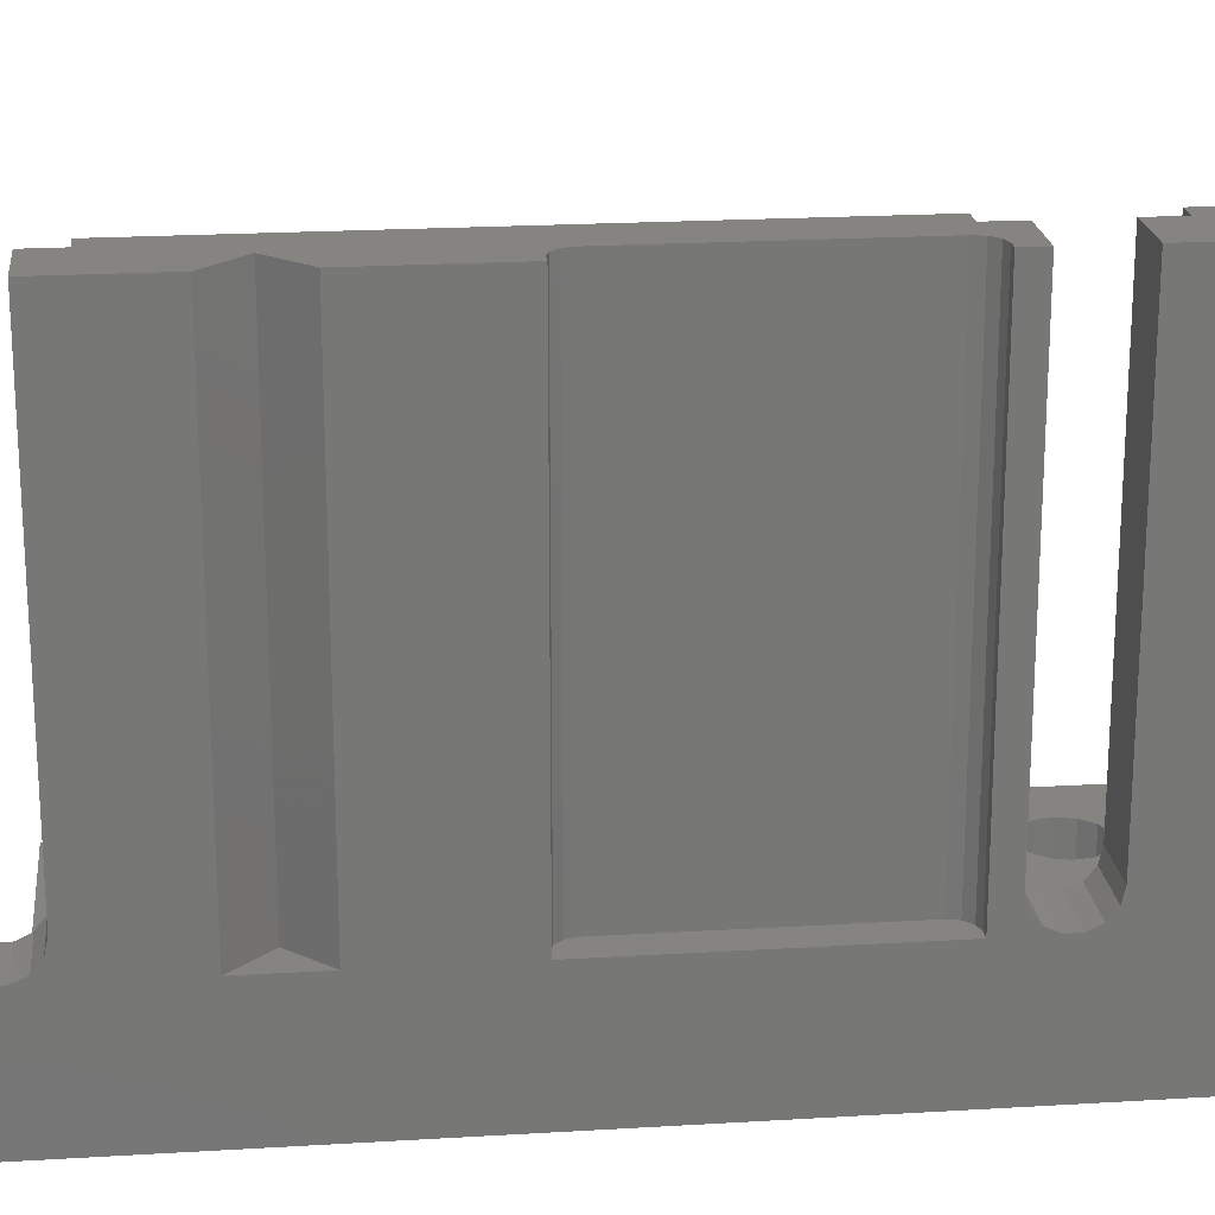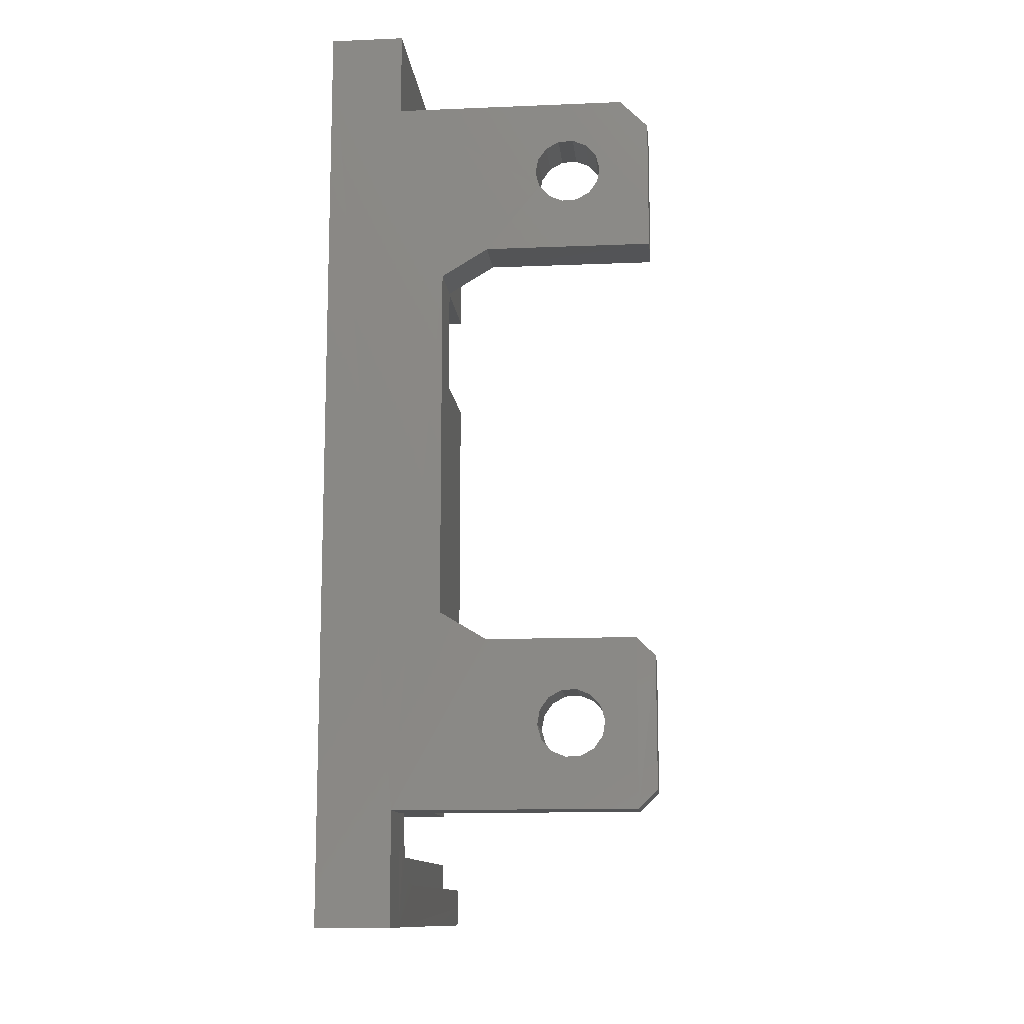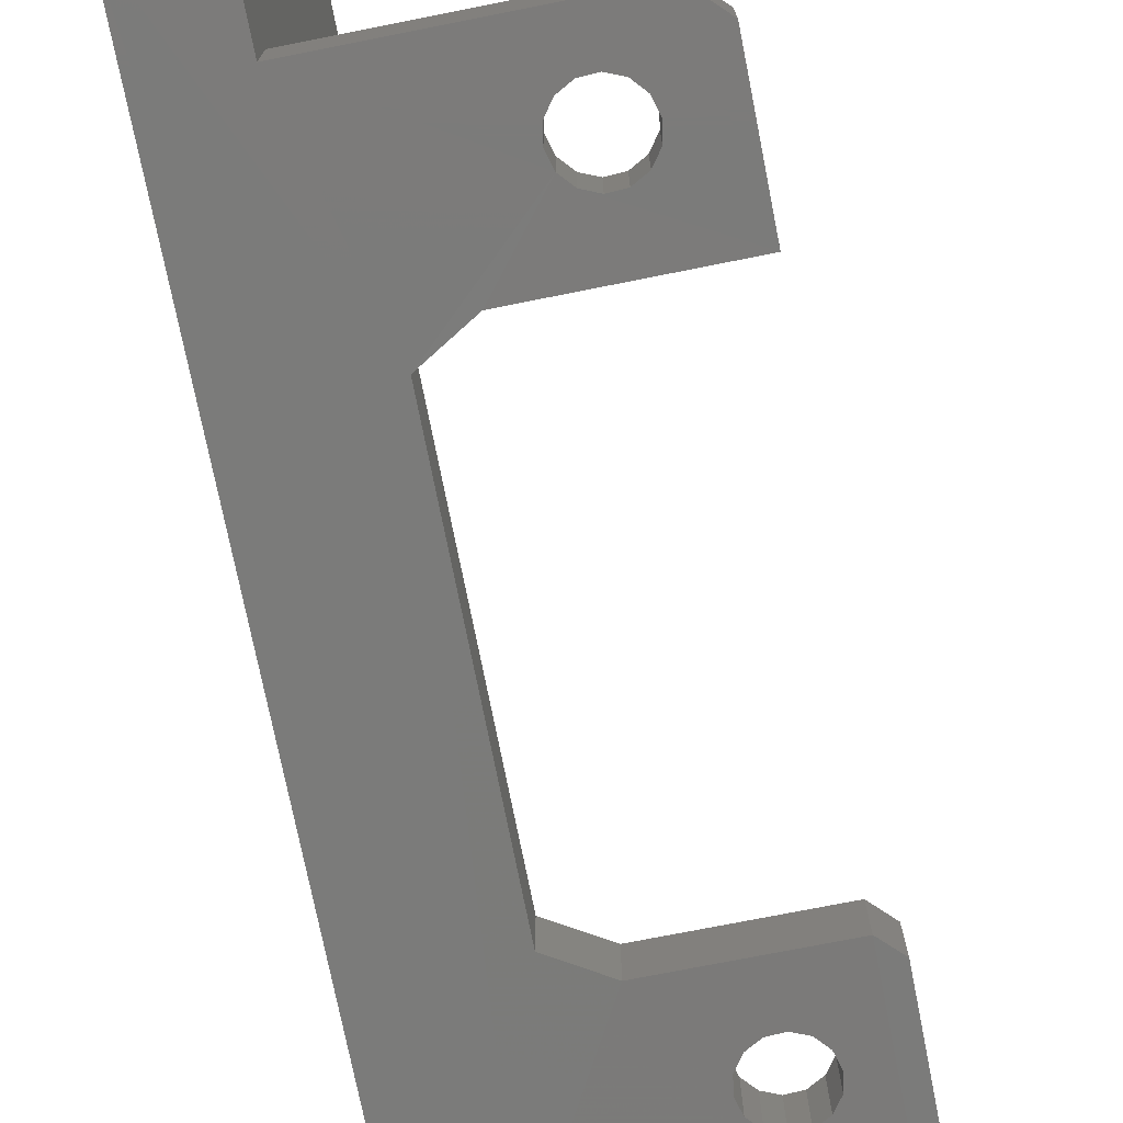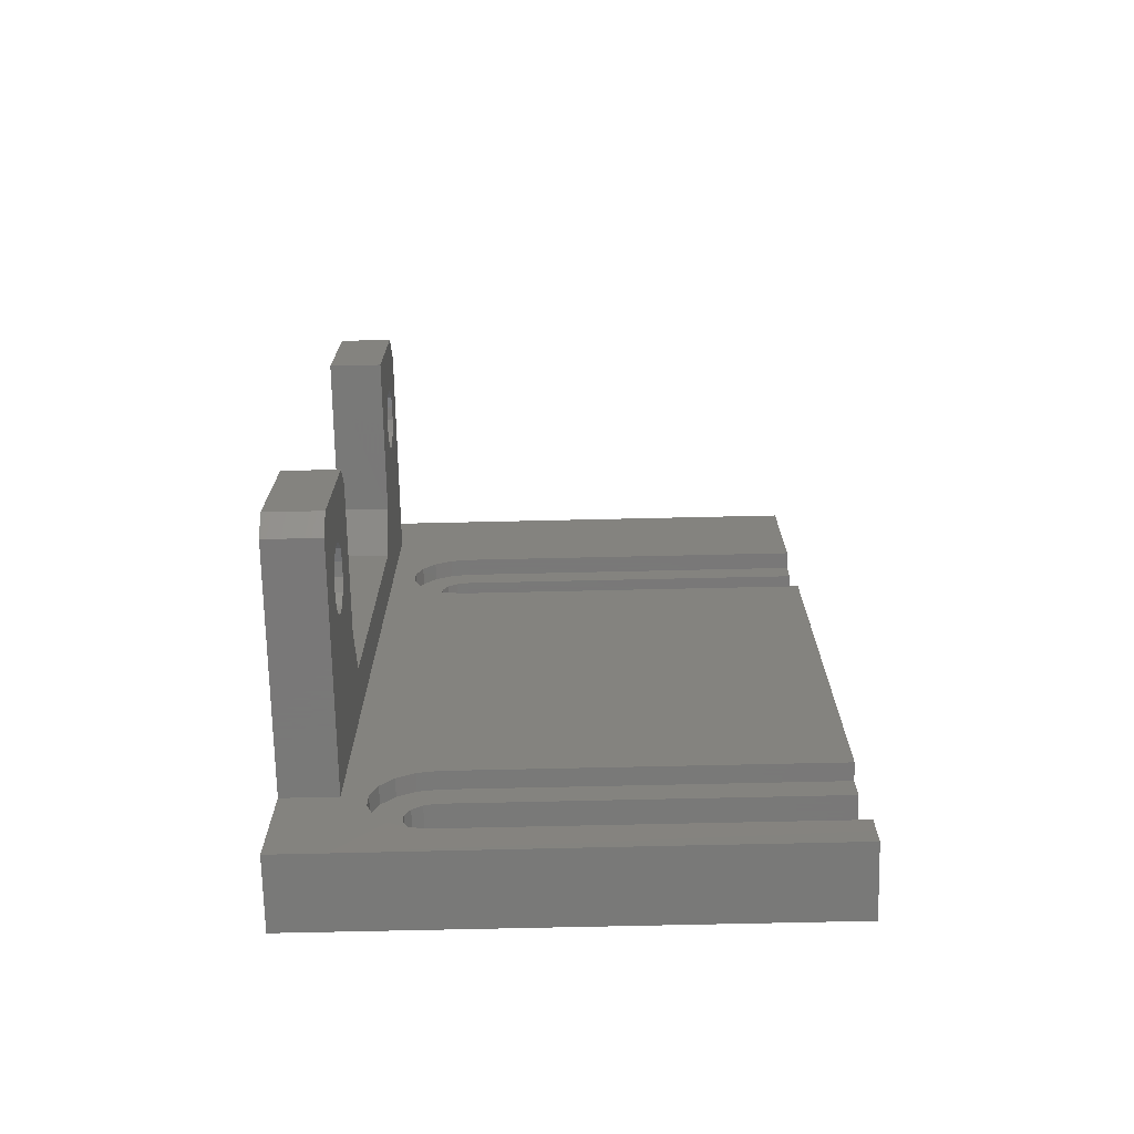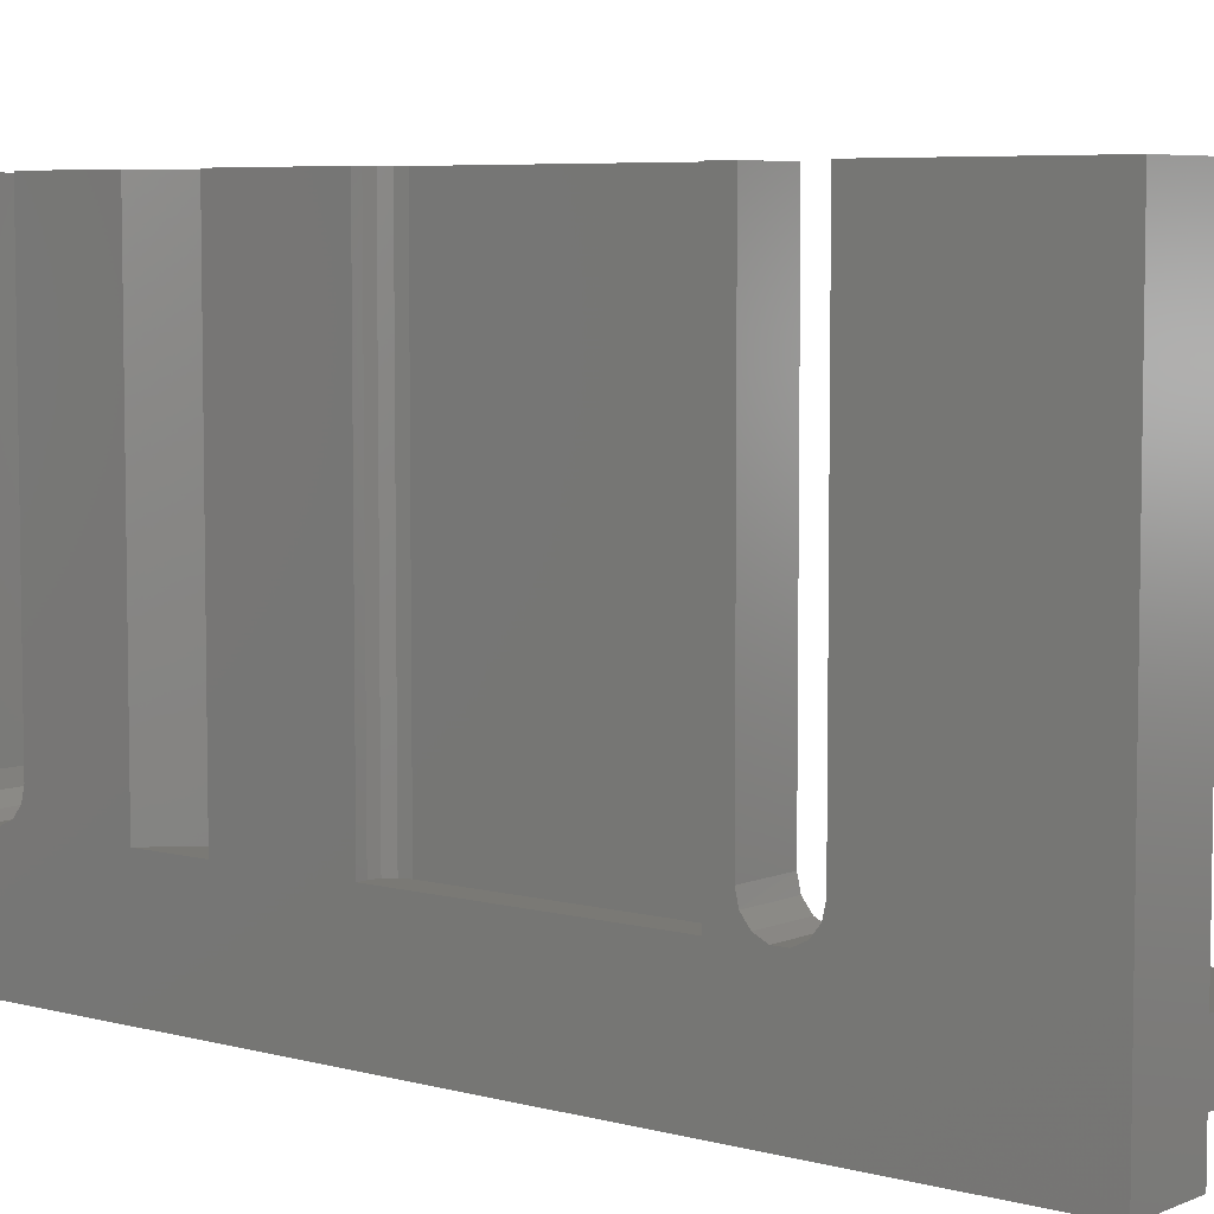
<metadata>
{"format":"stl","ext":"stl","renderer":"f3d","projection":"perspective","resolution":1024,"background":"white","views":[{"elev":20.7,"azim":83.7,"up":"+Z"},{"elev":-12.2,"azim":-174.4,"up":"+Y"},{"elev":-74.1,"azim":-168.8,"up":"+Z"},{"elev":-71.5,"azim":-88.7,"up":"+Y"},{"elev":6.0,"azim":129.0,"up":"+Z"}]}
</metadata>
<code>
# stl→obj: 278 verts, 560 faces
v -31.99 4.147 -5.019
v -31.99 3.022 -15.02
v -31.99 3.022 -5.019
v -31.98 3 -30
v -32 6.055 -27.53
v -32 6.919 -28.25
v -32 5.49 -26.55
v -32 5.294 -25.44
v -32 48.5 -30
v -34.48 38.5 -30
v -34.48 19.54 -30
v -40.31 45.85 -30
v -44.5 48.5 -30
v -39.84 45.2 -30
v -36.98 40 -30
v -39.7 44.41 -30
v -41.01 46.23 -30
v -41.81 46.27 -30
v -42.55 45.96 -30
v -43.08 45.36 -30
v -43.3 44.59 -30
v -40.45 43.04 -30
v -46 40 -30
v -39.92 43.64 -30
v -41.19 42.73 -30
v -41.99 42.77 -30
v -42.69 43.15 -30
v -43.16 43.8 -30
v -46 47 -30
v -36.98 18.04 -30
v -39.84 14.24 -30
v -39.7 13.45 -30
v -40.31 14.89 -30
v -45 18.04 -30
v -41.01 15.28 -30
v -41.81 15.32 -30
v -42.55 15.01 -30
v -43.08 14.41 -30
v -43.3 13.64 -30
v -31.98 9.044 -30
v -40.45 12.08 -30
v -45 9.044 -30
v -39.92 12.68 -30
v -41.19 11.77 -30
v -41.99 11.81 -30
v -42.69 12.2 -30
v -43.16 12.85 -30
v -46 17.04 -30
v -46 10.04 -30
v -45 9.044 -33
v -31.98 9.044 -33
v -39.92 12.68 -33.01
v -36.98 18.04 -33.03
v -40.45 12.08 -33.01
v -39.7 13.45 -33.02
v -41.19 11.77 -33.01
v -41.99 11.81 -33.01
v -42.69 12.2 -33.01
v -43.16 12.85 -33.01
v -43.3 13.64 -33.02
v -40.31 14.89 -33.02
v -45 18.04 -33.03
v -39.84 14.24 -33.02
v -41.01 15.28 -33.02
v -41.81 15.32 -33.02
v -42.55 15.01 -33.02
v -43.08 14.41 -33.02
v -44.5 48.5 -33
v -32 48.5 -33
v -28 3 -33
v -28 3 -30
v -46 10.04 -33
v -46 17.04 -33
v -28 6.944 -5.019
v -30 3.017 -5.019
v -28 3 -5.019
v -29.23 6.944 -5.019
v -31 6.944 -5.019
v -31 5.294 -5.019
v -31.41 5.294 -5.019
v -31.99 5.294 -5.019
v -30 3.017 -15.02
v -36.98 40 -33.03
v -34.48 38.5 -33.02
v -46 47 -33
v -46 40.01 -33
v -32 7.98 -28.64
v -32 9.109 -28.64
v -34.48 19.54 -33.02
v -28 39.04 -30.01
v -28 38.79 -5.019
v -28 38.79 -27.04
v -28 39.24 -5.019
v -28 39.69 -30.01
v -28 6.944 -25.44
v -28 7.103 -26.13
v -28 8.118 -30.02
v -28 22.44 -30.01
v -28 22.6 -5.019
v -28 20.45 -5.019
v -28 23.4 -30.01
v -28 43.53 -30
v -28 43.14 -5.019
v -28 43.14 -25.44
v -28 43.52 -15.02
v -28 43.52 -5.019
v -28 43.89 -30
v -28 10.59 -30.02
v -28 10.14 -5.019
v -28 10.14 -25.44
v -28 10.78 -5.019
v -28 11.41 -30.02
v -32 38.29 -5.019
v -32 38.29 -25.44
v -32 11.79 -5.019
v -32 10.17 -28.25
v -32 11.03 -27.53
v -32 11.6 -26.55
v -32 11.79 -25.44
v -32 40.98 -28.64
v -32 39.92 -28.25
v -32 39.05 -27.53
v -32 38.49 -26.55
v -32 42.11 -28.64
v -32 43.17 -28.25
v -32 44.03 -27.53
v -32 44.6 -26.55
v -32 44.79 -25.44
v -32 44.79 -5.019
v -32 53 -5.019
v -32 53 -33
v -31.98 3 -33
v -28 19.88 -30.01
v -28 18.84 -5.019
v -28 18.84 -27.04
v -28 39.47 -5.019
v -28 39.94 -25.44
v -28 40 -30
v -28 23.67 -30.01
v -28 24.77 -5.019
v -28 22.73 -5.019
v -28 24.25 -30.01
v -28 14.61 -30.01
v -28 12.21 -5.019
v -28 12.12 -30.02
v -28 13.93 -5.019
v -28 15.24 -27.04
v -28 24.88 -30.01
v -28 25.29 -5.019
v -28 25.29 -27.04
v -28 11.5 -30.02
v -28 10.82 -5.019
v -28 15.24 -5.019
v -28 39.94 -5.019
v -31 6.944 -25.44
v -31 11.79 -5.019
v -31.59 11.79 -5.019
v -31 11.79 -25.44
v -28 40.1 -26.13
v -28 40.08 -30
v -28 10.41 -30.02
v -28 9.986 -26.13
v -28 9.996 -30.02
v -28 9.542 -26.69
v -28 9.426 -30.02
v -28 8.9 -27
v -28 8.834 -30.02
v -28 8.188 -27
v -28 8.362 -30.02
v -28 7.547 -26.69
v -28 16.99 -30.01
v -28 43.4 -30
v -28 42.99 -26.13
v -28 43.07 -30
v -28 42.54 -26.69
v -28 42.61 -30
v -28 41.9 -27
v -28 42.14 -30
v -28 41.19 -27
v -28 41.79 -30
v -28 40.55 -26.69
v -28 41.64 -30
v -28 26.2 -30.01
v -28 28 -30
v -28 35.25 -30.01
v -28 36.67 -30.01
v -28.5 38.79 -27.04
v -28.28 38.79 -5.019
v -28.5 38.79 -5.019
v -28.72 38.73 -5.019
v -29 38.66 -5.019
v -29 38.66 -27.04
v -29.16 38.5 -5.019
v -29.37 38.29 -5.019
v -29.37 38.29 -27.04
v -28 53 -30
v -28 53 -5.019
v -28 53 -33
v -29 25.43 -27.04
v -29.2 25.63 -5.019
v -29 25.43 -5.019
v -29.37 25.79 -27.04
v -29.8 17.04 -5.019
v -28.97 16.22 -5.019
v -29.8 17.04 -27.04
v -28.5 25.29 -27.04
v -29.5 26.29 -27.04
v -29.5 37.79 -27.04
v -29.37 25.79 -5.019
v -31 7.547 -26.69
v -31 6.055 -27.53
v -31 5.49 -26.55
v -31 8.188 -27
v -31 8.9 -27
v -31 11.03 -27.53
v -31 10.17 -28.25
v -31 6.919 -28.25
v -31 5.294 -25.44
v -31 7.103 -26.13
v -31 9.109 -28.64
v -31 7.98 -28.64
v -31 9.986 -26.13
v -31 10.14 -25.44
v -31 11.6 -26.55
v -31 9.542 -26.69
v -31 43.14 -25.44
v -29.77 43.14 -5.019
v -31 43.14 -5.019
v -31 39.94 -5.019
v -29.23 39.94 -5.019
v -31 39.94 -25.44
v -31 42.54 -26.69
v -31 41.9 -27
v -31 42.99 -26.13
v -31 41.19 -27
v -31 40.55 -26.69
v -31 40.1 -26.13
v -31 39.05 -27.53
v -31 38.49 -26.55
v -31 44.03 -27.53
v -31 43.17 -28.25
v -31 39.92 -28.25
v -31 38.29 -25.44
v -31 42.11 -28.64
v -31 40.98 -28.64
v -31 44.79 -25.44
v -31 44.6 -26.55
v -28.9 17.94 -5.019
v -28.22 25.29 -5.019
v -29.77 10.14 -5.019
v -31 10.82 -5.019
v -31 10.14 -5.019
v -31 38.97 -5.019
v -31 38.29 -5.019
v -40.45 43.04 -33
v -41.19 42.73 -33
v -28.78 25.37 -5.019
v -28.5 25.29 -5.019
v -31 43.82 -5.019
v -31 44.79 -5.019
v -31.59 44.79 -5.019
v -29.43 38.07 -5.019
v -29.5 37.79 -5.019
v -29.5 26.29 -5.019
v -29.44 26.07 -5.019
v -43.16 43.8 -33
v -42.69 43.15 -33
v -43.08 45.36 -33
v -43.3 44.59 -33
v -39.7 44.41 -33
v -39.84 45.2 -33
v -41.99 42.77 -33
v -39.92 43.64 -33
v -31.41 38.29 -5.019
v -40.31 45.85 -33
v -42.55 45.96 -33
v -41.81 46.27 -33
v -41.01 46.23 -33
f 1 2 3
f 1 4 2
f 4 5 6
f 5 4 7
f 7 4 8
f 9 10 11
f 10 9 12
f 12 9 13
f 10 12 14
f 10 14 15
f 15 14 16
f 12 13 17
f 17 13 18
f 18 13 19
f 19 13 20
f 20 13 21
f 15 22 23
f 22 15 24
f 24 15 16
f 23 22 25
f 23 25 26
f 23 26 27
f 23 27 28
f 23 28 21
f 23 21 13
f 23 13 29
f 30 31 32
f 31 30 33
f 33 30 34
f 33 34 35
f 35 34 36
f 36 34 37
f 37 34 38
f 38 34 39
f 40 41 42
f 41 40 43
f 43 40 11
f 11 40 9
f 43 11 30
f 43 30 32
f 42 41 44
f 42 44 45
f 42 45 46
f 42 46 47
f 42 47 39
f 42 39 34
f 42 34 48
f 42 48 49
f 50 40 42
f 40 50 51
f 51 52 53
f 52 51 54
f 54 51 50
f 53 52 55
f 54 50 56
f 56 50 57
f 57 50 58
f 58 50 59
f 59 50 60
f 53 61 62
f 61 53 63
f 63 53 55
f 62 61 64
f 62 64 65
f 62 65 66
f 62 66 67
f 62 67 60
f 62 60 50
f 9 68 13
f 68 9 69
f 70 71 4
f 72 42 49
f 42 72 50
f 73 62 50
f 72 73 50
f 48 72 49
f 72 48 73
f 74 75 76
f 75 74 77
f 75 77 78
f 75 78 79
f 79 3 75
f 3 79 80
f 3 80 1
f 1 80 81
f 2 75 3
f 75 2 82
f 83 10 15
f 10 83 84
f 13 85 29
f 85 13 68
f 85 68 86
f 4 87 88
f 87 4 6
f 89 30 11
f 30 89 53
f 10 89 11
f 89 10 84
f 90 91 92
f 91 90 93
f 93 90 94
f 71 74 76
f 74 71 95
f 95 71 96
f 96 71 97
f 98 99 100
f 99 98 101
f 102 103 104
f 103 102 105
f 103 105 106
f 105 102 107
f 108 109 110
f 109 108 111
f 111 108 112
f 113 114 115
f 88 40 4
f 40 88 9
f 9 88 116
f 9 116 117
f 9 117 118
f 9 118 119
f 9 119 120
f 120 119 121
f 121 119 115
f 121 115 122
f 122 115 123
f 123 115 114
f 9 120 124
f 9 124 125
f 9 125 126
f 9 126 127
f 9 127 128
f 9 128 129
f 9 129 130
f 9 130 69
f 69 130 131
f 4 82 2
f 82 4 71
f 62 48 34
f 48 62 73
f 1 8 4
f 8 1 81
f 75 71 76
f 71 75 82
f 70 4 132
f 40 132 4
f 132 40 51
f 133 134 135
f 134 133 100
f 100 133 98
f 94 136 93
f 136 94 137
f 137 94 138
f 139 140 141
f 140 139 142
f 143 144 145
f 144 143 146
f 146 143 147
f 101 141 99
f 141 101 139
f 148 140 142
f 140 148 149
f 149 148 150
f 151 144 152
f 144 151 145
f 147 153 146
f 154 136 137
f 95 78 77
f 78 95 155
f 119 156 157
f 156 119 158
f 66 36 37
f 36 66 65
f 66 38 67
f 38 66 37
f 138 159 137
f 159 138 160
f 112 152 111
f 152 112 151
f 161 110 162
f 110 161 108
f 163 162 164
f 162 163 161
f 165 164 166
f 164 165 163
f 167 166 168
f 166 167 165
f 169 168 170
f 168 169 167
f 97 170 96
f 170 97 169
f 171 135 147
f 135 171 133
f 171 147 143
f 172 104 173
f 104 172 102
f 174 173 175
f 173 174 172
f 176 175 177
f 175 176 174
f 178 177 179
f 177 178 176
f 180 179 181
f 179 180 178
f 182 181 159
f 181 182 180
f 182 159 160
f 183 150 148
f 183 92 150
f 92 183 184
f 92 184 185
f 92 185 186
f 90 92 186
f 187 188 189
f 188 92 91
f 92 188 187
f 187 189 190
f 191 187 190
f 187 191 192
f 191 193 192
f 192 194 195
f 194 192 193
f 86 15 23
f 15 86 83
f 196 130 197
f 130 196 131
f 131 196 198
f 60 47 59
f 47 60 39
f 64 33 35
f 33 64 61
f 199 200 201
f 200 199 202
f 147 203 204
f 203 147 205
f 147 204 153
f 205 147 135
f 206 150 92
f 206 92 187
f 199 206 187
f 199 187 192
f 202 199 192
f 202 192 195
f 207 202 195
f 207 195 208
f 202 209 200
f 210 211 212
f 213 211 210
f 214 211 213
f 215 211 214
f 215 216 211
f 216 217 211
f 155 212 218
f 219 212 155
f 210 212 219
f 216 220 221
f 216 221 217
f 158 222 223
f 158 224 222
f 224 225 222
f 224 215 214
f 224 214 225
f 54 44 41
f 44 54 56
f 225 214 164
f 225 164 162
f 225 162 222
f 222 162 110
f 222 110 223
f 214 166 164
f 213 166 214
f 213 168 166
f 210 168 213
f 210 170 168
f 210 219 170
f 170 219 96
f 219 155 96
f 96 155 95
f 6 217 221
f 5 217 6
f 5 211 217
f 5 7 211
f 211 7 212
f 7 8 212
f 212 8 218
f 6 221 87
f 87 221 220
f 87 220 88
f 88 220 216
f 116 88 216
f 116 216 215
f 117 116 215
f 117 215 224
f 117 224 118
f 118 224 158
f 118 158 119
f 226 227 228
f 227 104 103
f 104 227 226
f 137 229 230
f 229 137 231
f 137 230 154
f 232 233 175
f 232 175 173
f 232 173 234
f 234 173 104
f 234 104 226
f 233 177 175
f 235 177 233
f 235 179 177
f 236 179 235
f 236 181 179
f 236 237 181
f 181 237 159
f 237 231 159
f 159 231 137
f 236 238 239
f 235 238 236
f 233 238 235
f 240 238 233
f 240 241 238
f 241 242 238
f 231 239 243
f 237 239 231
f 236 239 237
f 241 244 245
f 241 245 242
f 246 234 226
f 246 247 234
f 247 232 234
f 247 240 233
f 247 233 232
f 121 242 245
f 122 242 121
f 122 238 242
f 122 123 238
f 238 123 239
f 123 114 239
f 239 114 243
f 121 245 120
f 120 245 244
f 120 244 124
f 124 244 241
f 125 124 241
f 125 241 240
f 126 125 240
f 126 240 247
f 126 247 127
f 127 247 246
f 127 246 128
f 29 86 23
f 86 29 85
f 59 46 58
f 46 59 47
f 205 248 203
f 56 45 44
f 45 56 57
f 248 135 134
f 135 248 205
f 150 249 149
f 95 77 74
f 250 110 109
f 110 250 223
f 31 55 32
f 55 31 63
f 119 157 115
f 251 158 223
f 158 251 156
f 67 39 60
f 39 67 38
f 78 218 79
f 218 78 155
f 223 250 252
f 32 52 43
f 52 32 55
f 43 54 41
f 54 43 52
f 251 223 252
f 33 63 31
f 63 33 61
f 57 46 45
f 46 57 58
f 218 80 79
f 65 35 36
f 35 65 64
f 218 81 80
f 81 218 8
f 253 243 254
f 253 231 243
f 231 253 229
f 255 25 22
f 25 255 256
f 198 97 71
f 97 198 169
f 169 198 167
f 167 198 165
f 165 198 163
f 163 198 161
f 161 198 108
f 108 198 112
f 112 198 151
f 151 198 145
f 145 198 143
f 143 198 171
f 171 198 133
f 133 198 98
f 98 198 101
f 101 198 139
f 139 198 142
f 142 198 148
f 148 198 183
f 183 198 184
f 184 198 185
f 185 198 186
f 186 198 90
f 90 198 94
f 94 198 138
f 138 198 160
f 160 198 182
f 182 198 180
f 180 198 178
f 178 198 176
f 176 198 174
f 174 198 172
f 172 198 102
f 102 198 107
f 107 198 196
f 199 201 257
f 206 257 258
f 257 206 199
f 150 258 249
f 258 150 206
f 259 226 228
f 259 246 226
f 246 259 260
f 130 106 197
f 106 130 103
f 103 130 227
f 227 130 260
f 227 260 228
f 260 130 261
f 261 130 129
f 259 228 260
f 194 262 195
f 195 263 208
f 263 195 262
f 208 264 207
f 264 208 263
f 51 70 132
f 264 265 207
f 266 27 267
f 27 266 28
f 268 21 269
f 21 268 20
f 14 270 16
f 270 14 271
f 256 26 25
f 26 256 272
f 24 255 22
f 255 24 273
f 249 140 149
f 140 249 141
f 204 146 153
f 146 204 144
f 144 204 152
f 152 204 111
f 111 204 109
f 109 204 250
f 250 204 203
f 250 203 252
f 252 203 251
f 251 203 156
f 100 248 134
f 248 100 99
f 248 99 141
f 248 141 249
f 248 249 258
f 248 258 257
f 248 257 201
f 248 201 203
f 203 201 200
f 203 200 209
f 203 209 265
f 203 265 264
f 203 264 263
f 93 188 91
f 188 93 136
f 230 136 154
f 136 230 188
f 188 230 189
f 189 230 190
f 190 230 191
f 191 230 193
f 193 230 194
f 194 230 229
f 194 229 262
f 262 229 263
f 263 229 203
f 203 229 156
f 156 229 253
f 156 254 157
f 254 156 253
f 157 254 274
f 157 274 113
f 157 113 115
f 207 209 202
f 209 207 265
f 128 261 129
f 12 271 14
f 271 12 275
f 276 20 268
f 20 276 19
f 243 274 254
f 243 113 274
f 113 243 114
f 198 71 70
f 276 18 19
f 18 276 277
f 261 246 260
f 246 261 128
f 105 197 106
f 197 105 196
f 196 105 107
f 16 273 24
f 273 16 270
f 269 28 266
f 28 269 21
f 272 27 26
f 27 272 267
f 30 62 34
f 62 30 53
f 278 12 17
f 12 278 275
f 277 17 18
f 17 277 278
f 273 270 69
f 69 275 68
f 275 69 271
f 271 69 270
f 68 275 278
f 68 278 277
f 68 277 276
f 83 273 84
f 273 83 255
f 255 83 86
f 255 86 256
f 256 86 272
f 272 86 267
f 267 86 266
f 266 86 269
f 269 86 68
f 268 68 276
f 68 268 269
f 84 69 198
f 69 84 273
f 131 198 69
f 53 89 51
f 51 198 70
f 198 51 84
f 84 51 89

</code>
